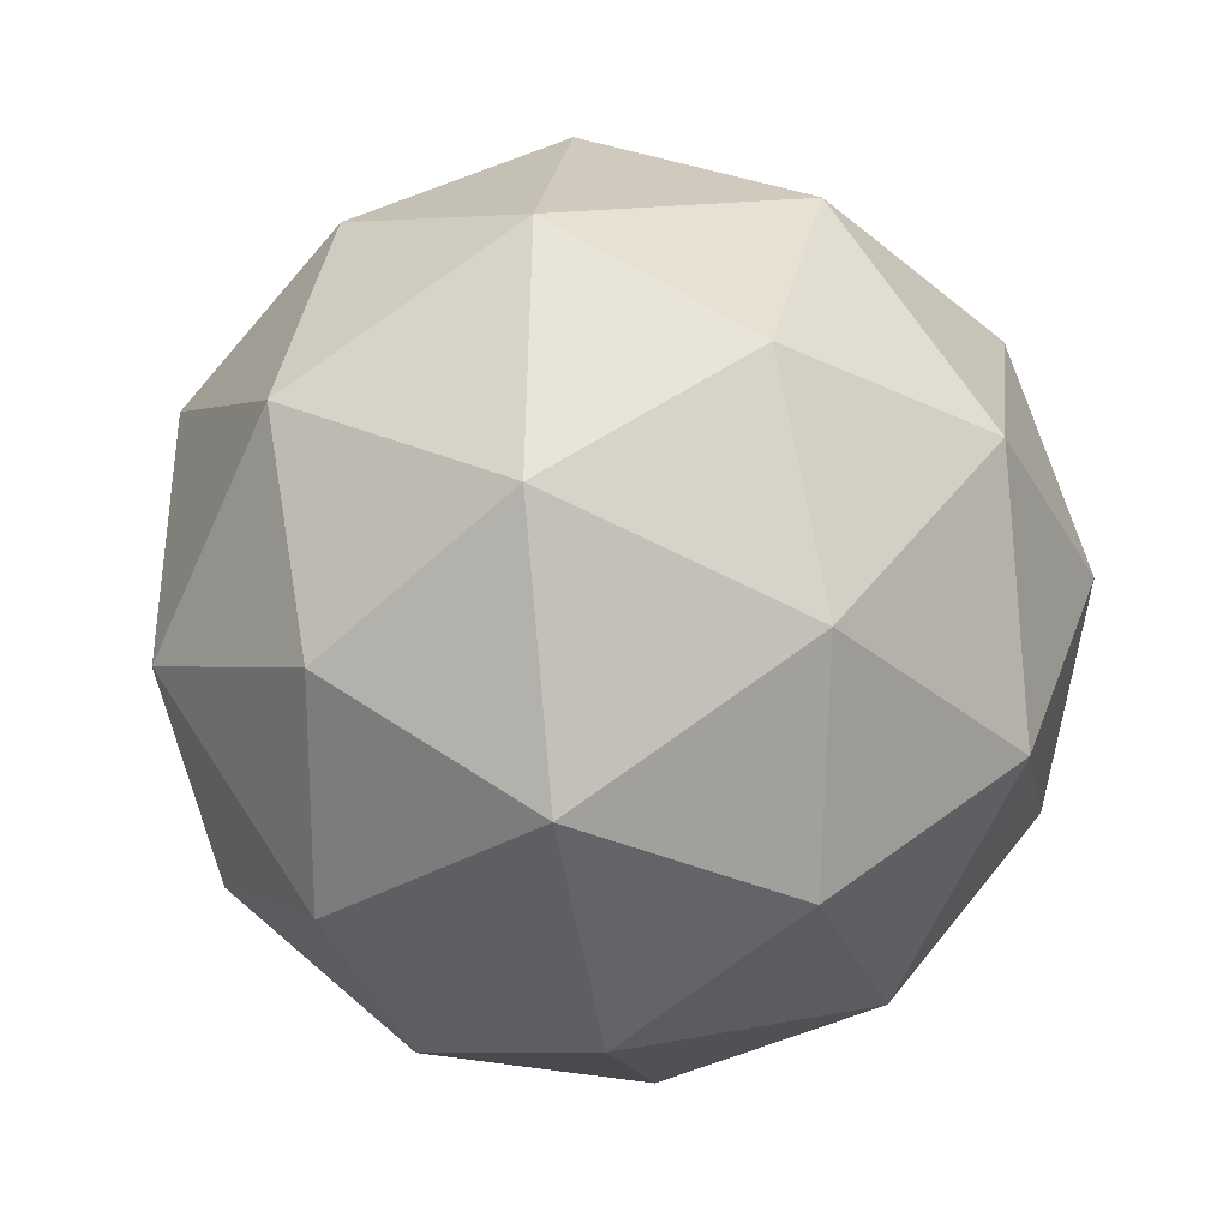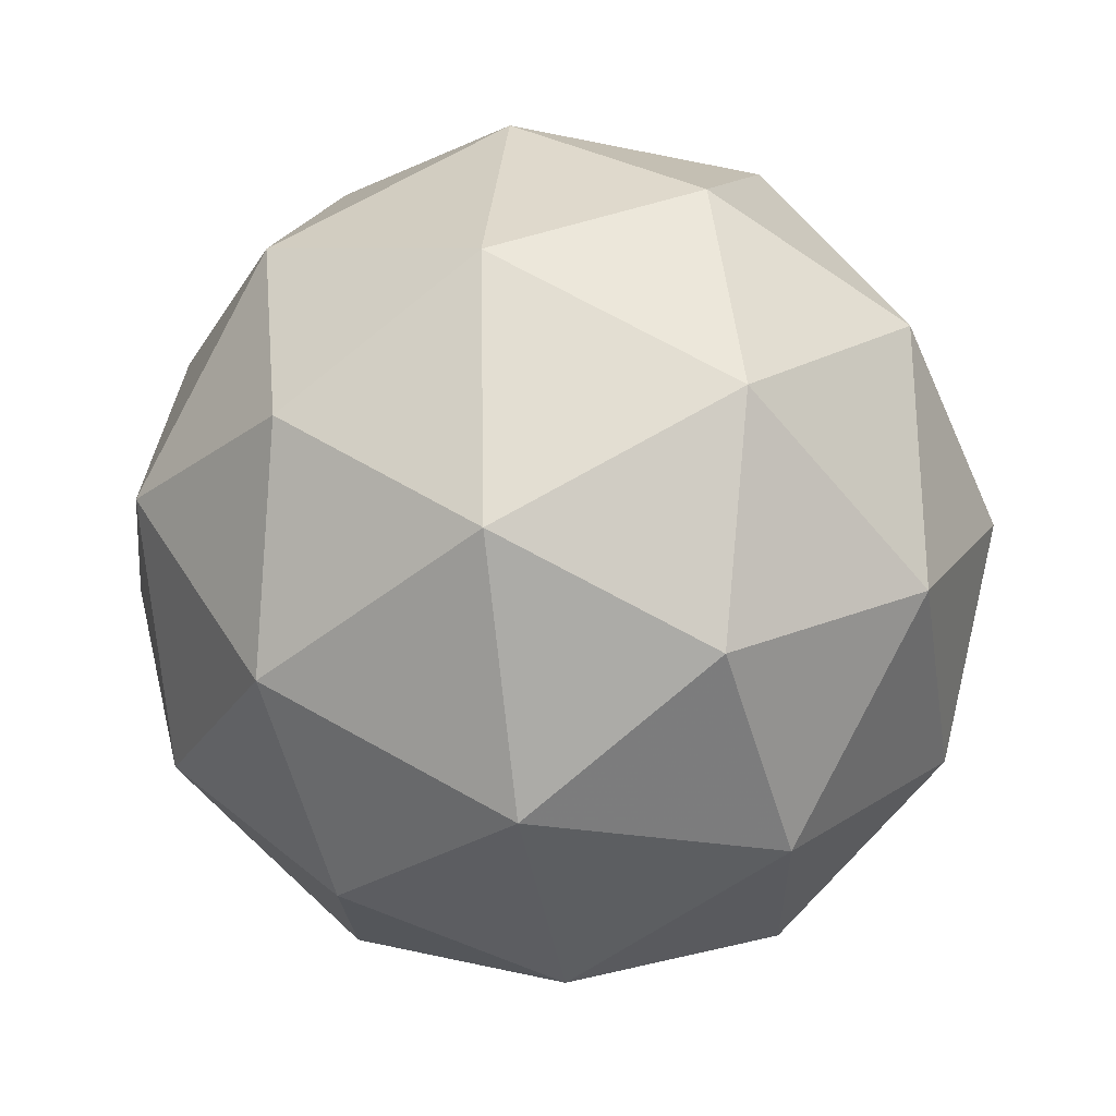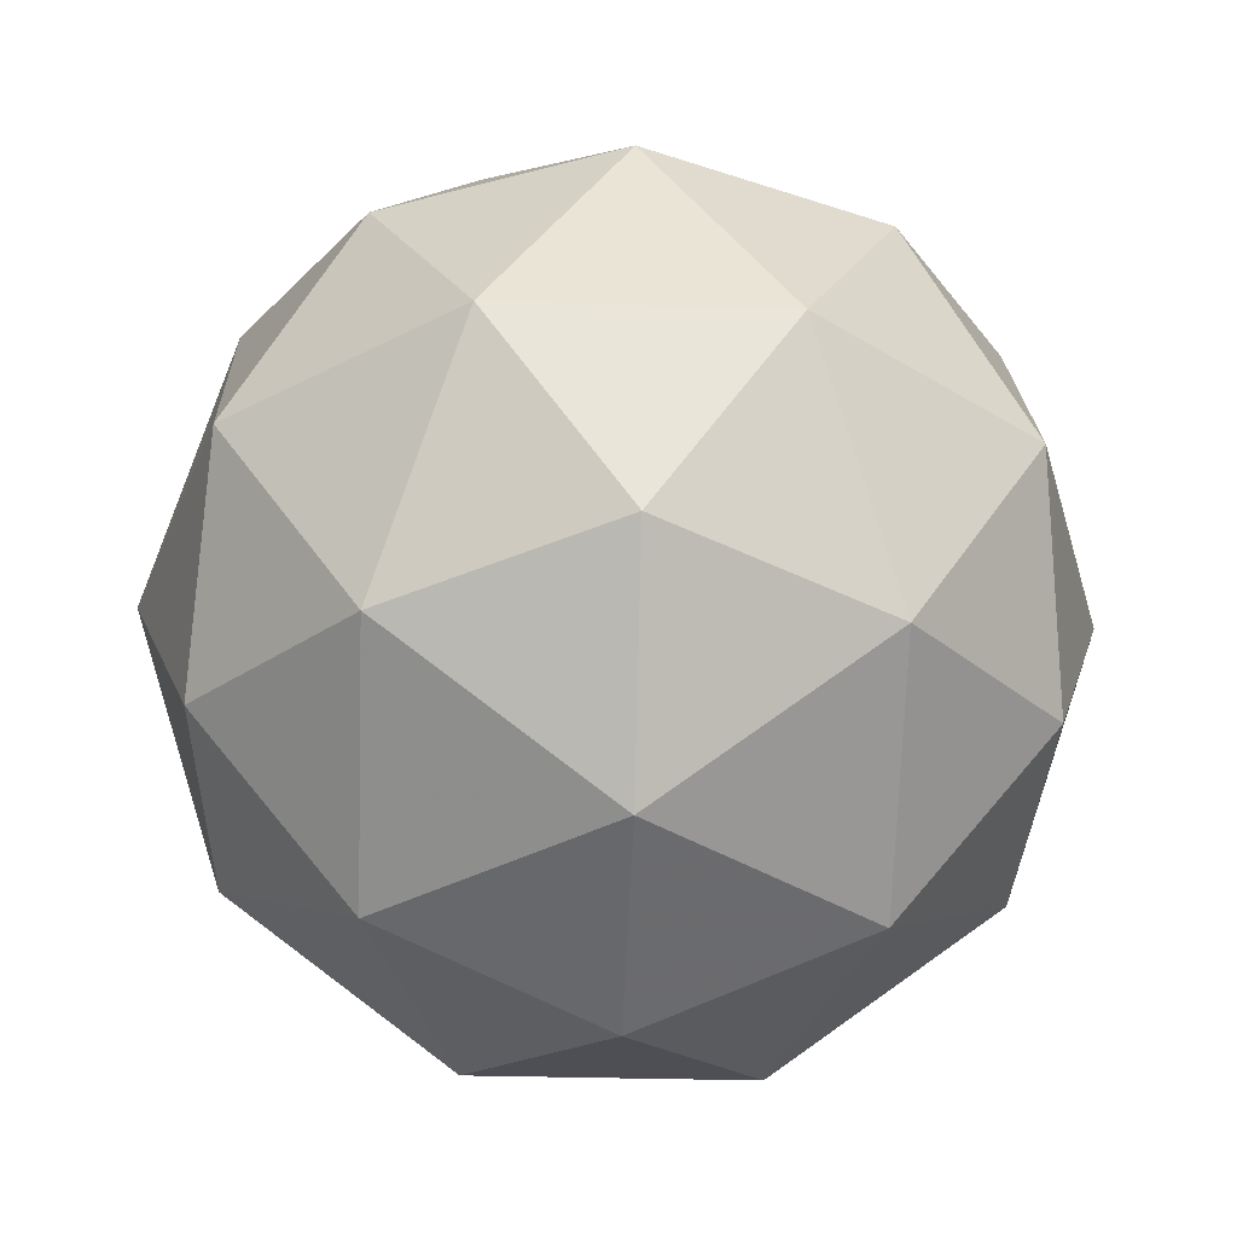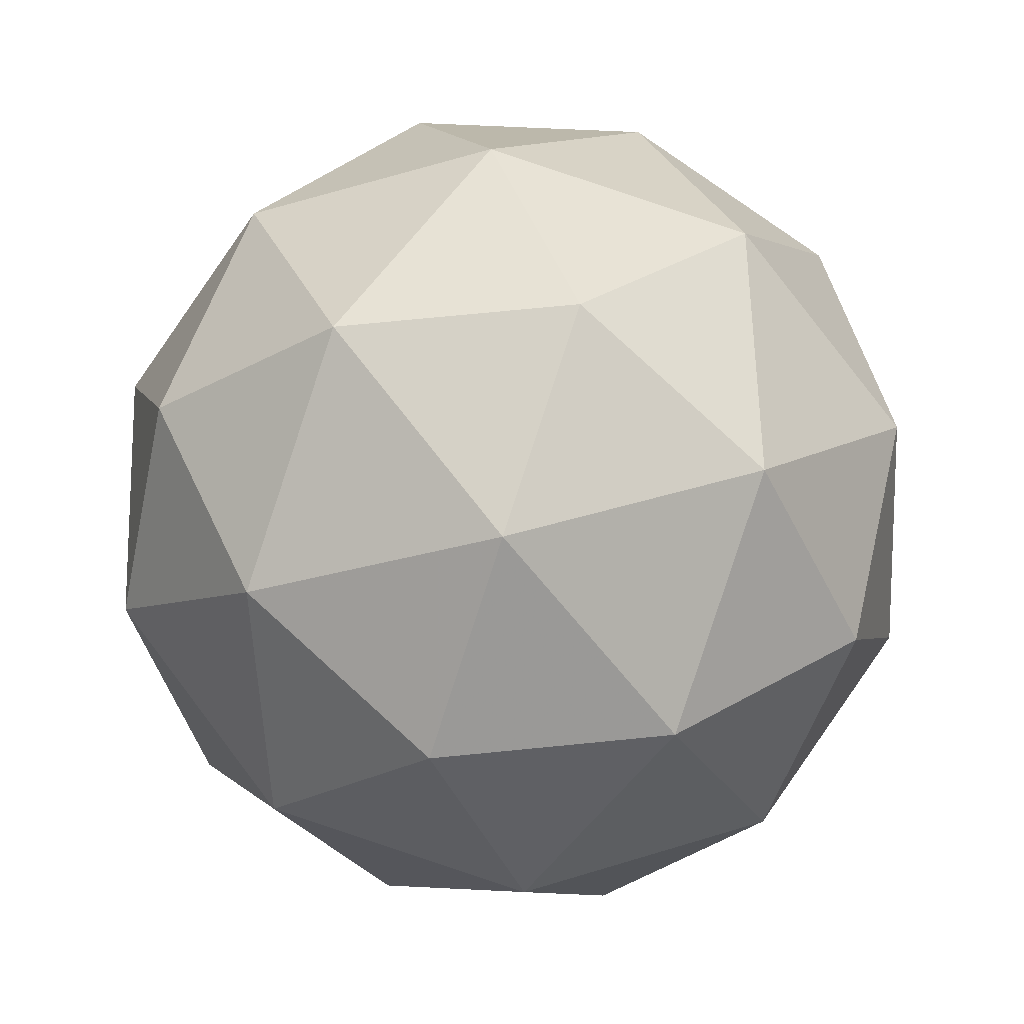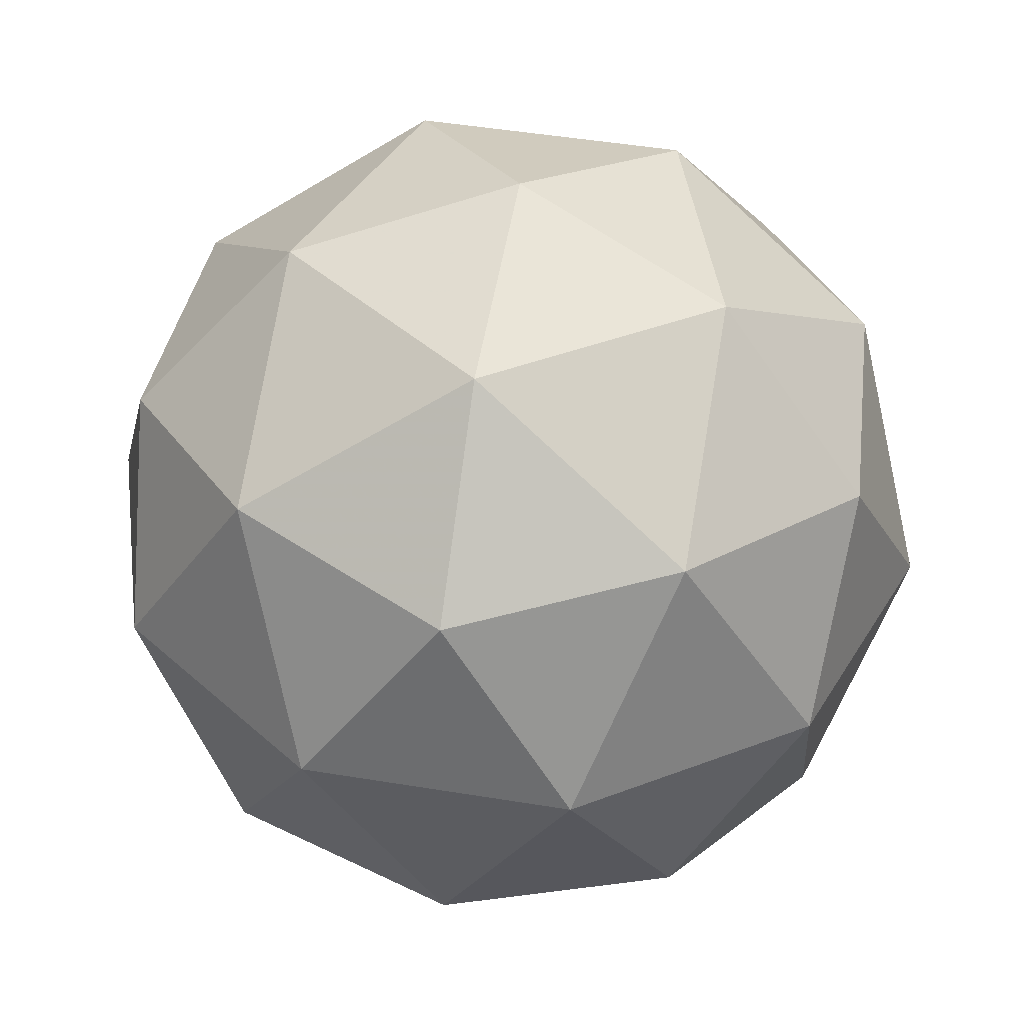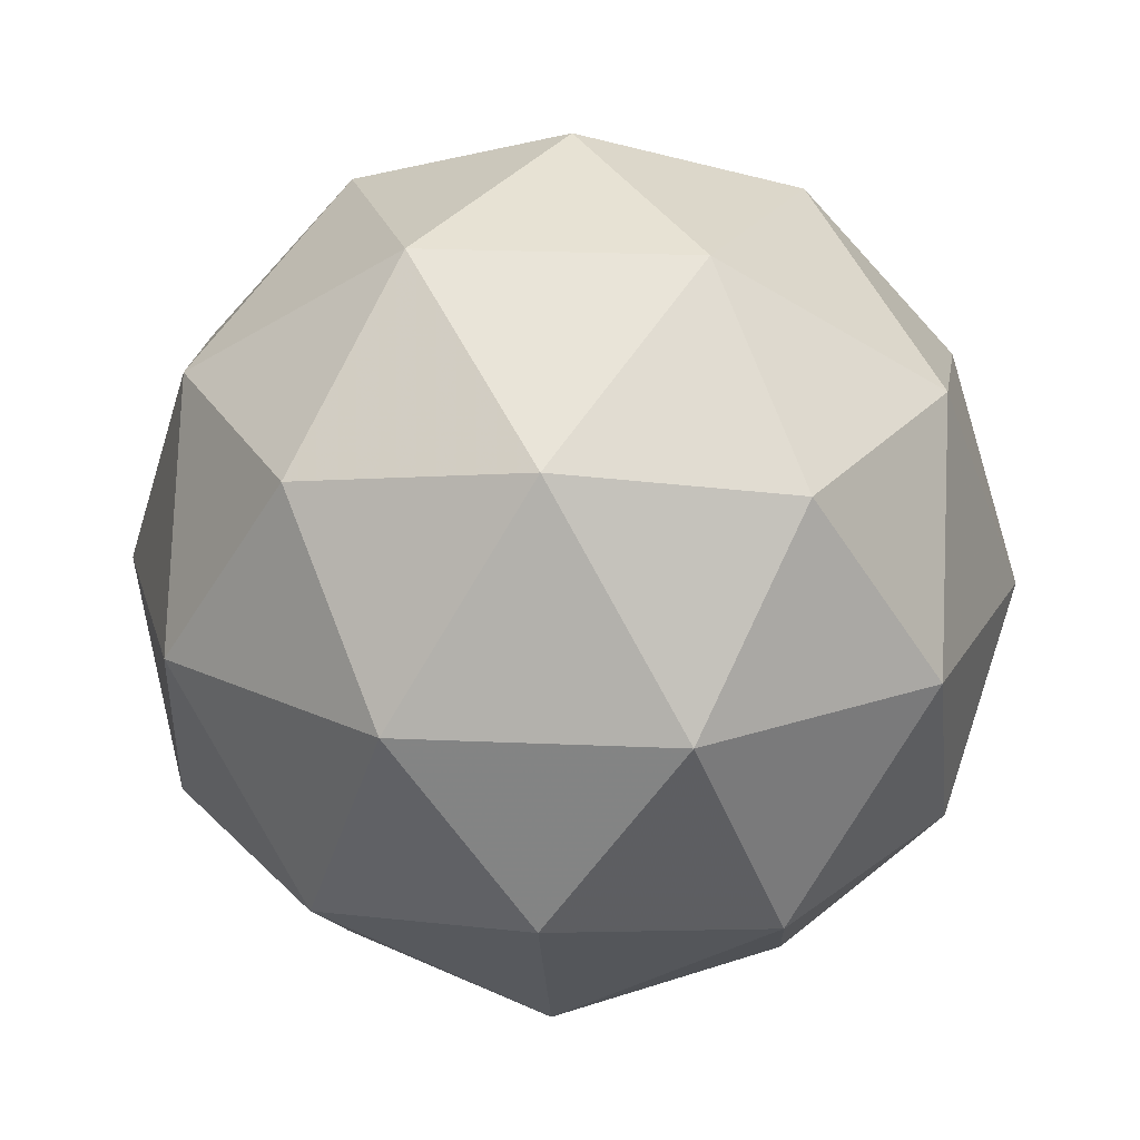
<metadata>
{"format":"obj","ext":"obj","renderer":"f3d","projection":"perspective","resolution":1024,"background":"white","views":[{"elev":-77.8,"azim":-26.8,"up":"+Y"},{"elev":3.7,"azim":37.4,"up":"+Y"},{"elev":8.9,"azim":-3.6,"up":"+Y"},{"elev":44.6,"azim":157.1,"up":"+Z"},{"elev":-57.1,"azim":29.9,"up":"+Z"},{"elev":1.0,"azim":-177.9,"up":"+Z"}]}
</metadata>
<code>
v 2.804 -1.304 -2.712
v 2.761 -1.291 -2.641
v 2.845 -1.294 -2.639
v 2.871 -1.353 -2.693
v 2.803 -1.386 -2.729
v 2.735 -1.349 -2.697
v 2.8 -1.332 -2.579
v 2.868 -1.37 -2.611
v 2.842 -1.427 -2.667
v 2.758 -1.425 -2.669
v 2.732 -1.366 -2.615
v 2.798 -1.414 -2.596
v 2.829 -1.288 -2.679
v 2.779 -1.287 -2.68
v 2.803 -1.281 -2.637
v 2.738 -1.313 -2.672
v 2.764 -1.321 -2.713
v 2.844 -1.323 -2.711
v 2.868 -1.317 -2.668
v 2.804 -1.343 -2.732
v 2.843 -1.371 -2.721
v 2.763 -1.369 -2.723
v 2.737 -1.323 -2.623
v 2.721 -1.357 -2.656
v 2.826 -1.305 -2.601
v 2.777 -1.303 -2.602
v 2.881 -1.361 -2.652
v 2.866 -1.327 -2.62
v 2.826 -1.415 -2.705
v 2.866 -1.395 -2.684
v 2.737 -1.392 -2.688
v 2.777 -1.414 -2.707
v 2.76 -1.347 -2.587
v 2.84 -1.349 -2.584
v 2.864 -1.405 -2.636
v 2.8 -1.437 -2.67
v 2.735 -1.402 -2.64
v 2.799 -1.376 -2.576
v 2.759 -1.395 -2.597
v 2.839 -1.398 -2.594
v 2.823 -1.431 -2.627
v 2.774 -1.43 -2.629
f 1 14 13
f 2 14 16
f 1 13 18
f 1 18 20
f 1 20 17
f 2 16 23
f 3 15 25
f 4 19 27
f 5 21 29
f 6 22 31
f 2 23 26
f 3 25 28
f 4 27 30
f 5 29 32
f 6 31 24
f 7 33 38
f 8 34 40
f 9 35 41
f 10 36 42
f 11 37 39
f 39 42 12
f 39 37 42
f 37 10 42
f 42 41 12
f 42 36 41
f 36 9 41
f 41 40 12
f 41 35 40
f 35 8 40
f 40 38 12
f 40 34 38
f 34 7 38
f 38 39 12
f 38 33 39
f 33 11 39
f 24 37 11
f 24 31 37
f 31 10 37
f 32 36 10
f 32 29 36
f 29 9 36
f 30 35 9
f 30 27 35
f 27 8 35
f 28 34 8
f 28 25 34
f 25 7 34
f 26 33 7
f 26 23 33
f 23 11 33
f 31 32 10
f 31 22 32
f 22 5 32
f 29 30 9
f 29 21 30
f 21 4 30
f 27 28 8
f 27 19 28
f 19 3 28
f 25 26 7
f 25 15 26
f 15 2 26
f 23 24 11
f 23 16 24
f 16 6 24
f 17 22 6
f 17 20 22
f 20 5 22
f 20 21 5
f 20 18 21
f 18 4 21
f 18 19 4
f 18 13 19
f 13 3 19
f 16 17 6
f 16 14 17
f 14 1 17
f 13 15 3
f 13 14 15
f 14 2 15

</code>
